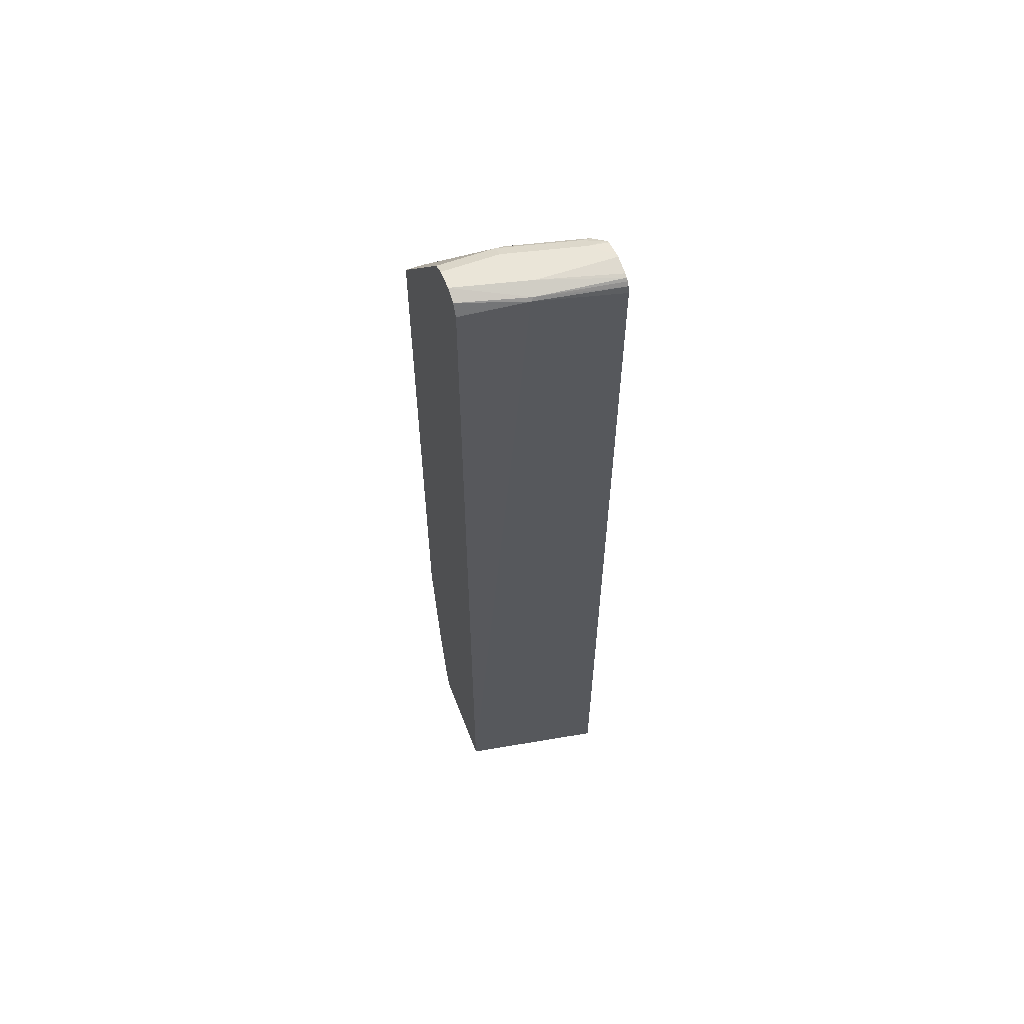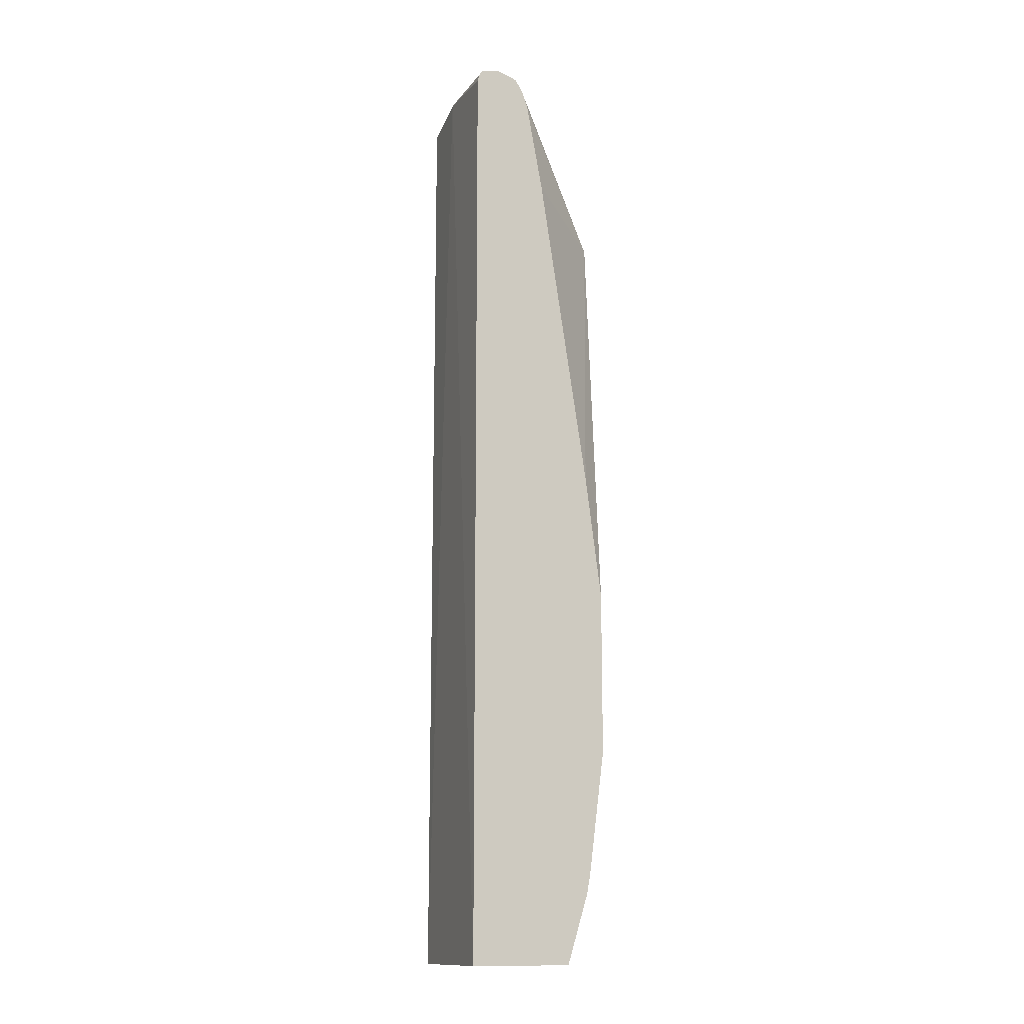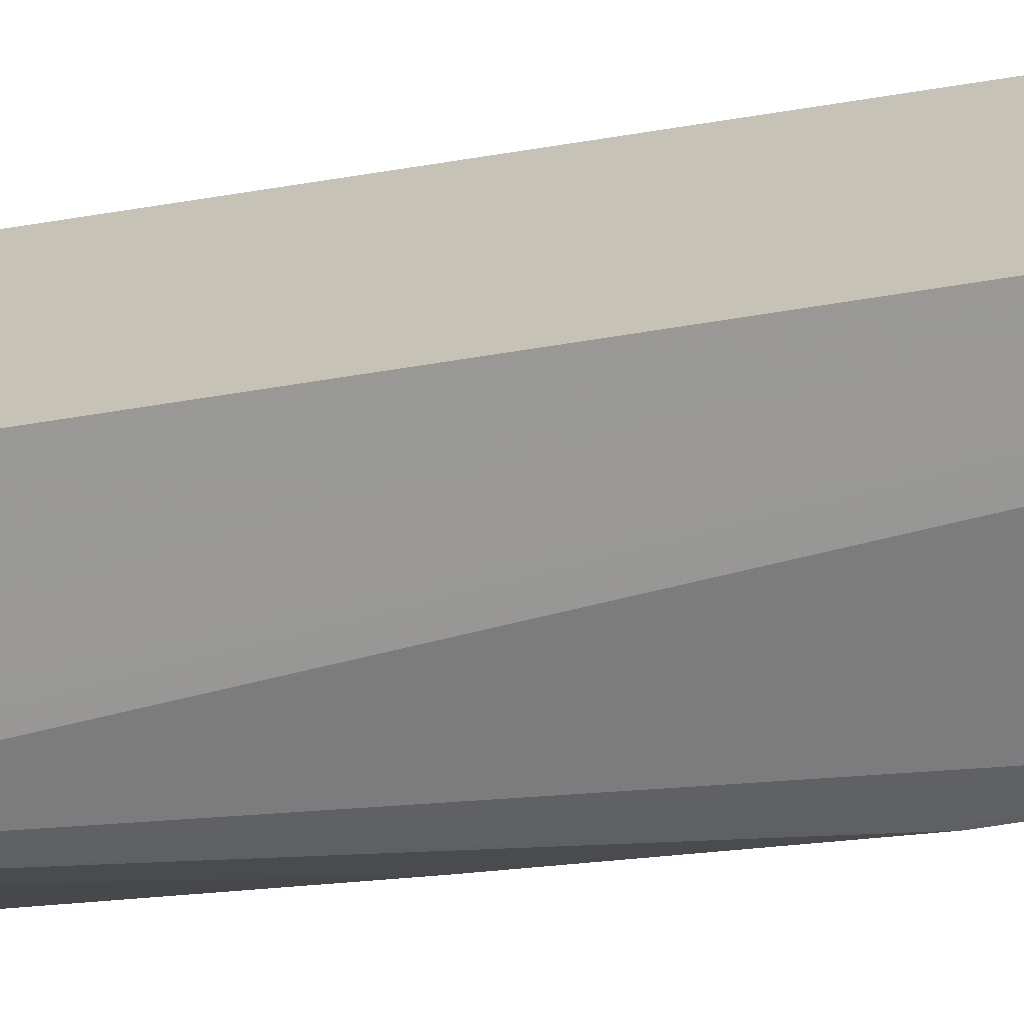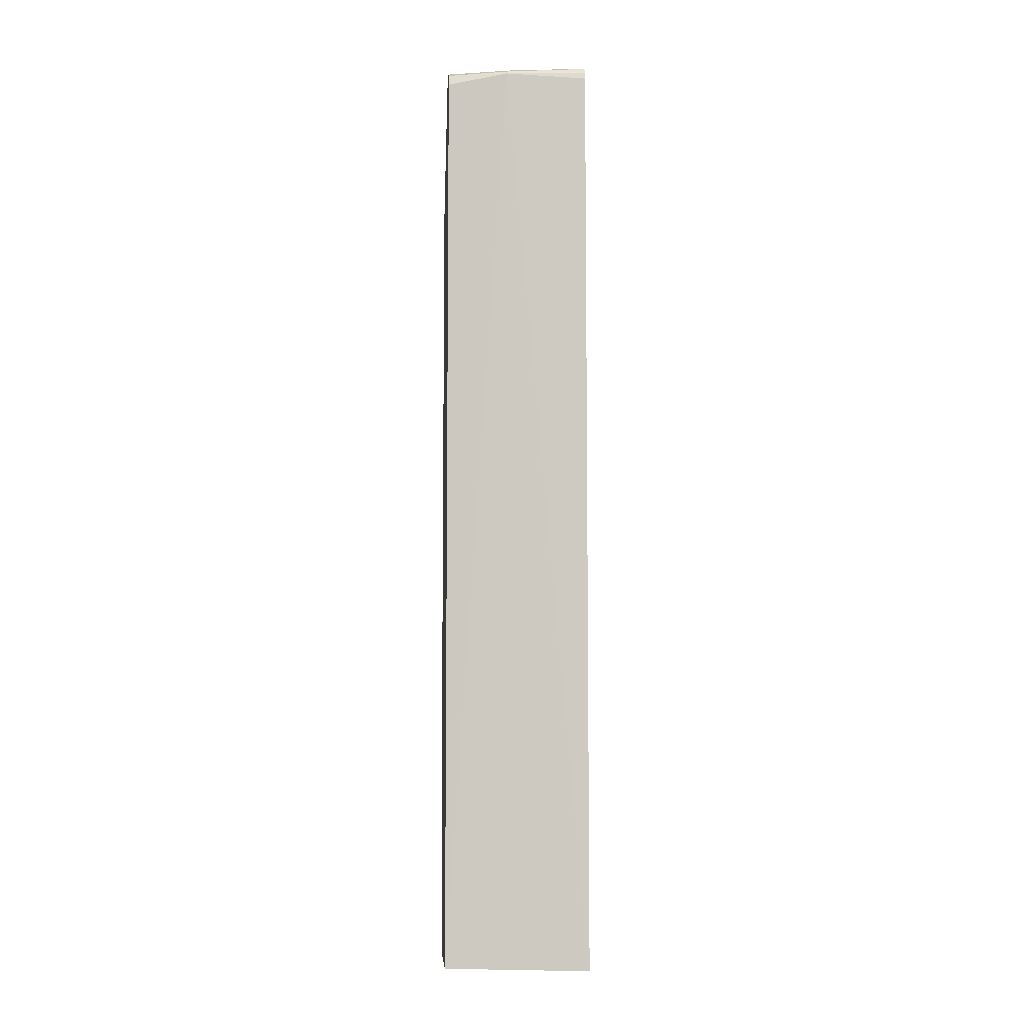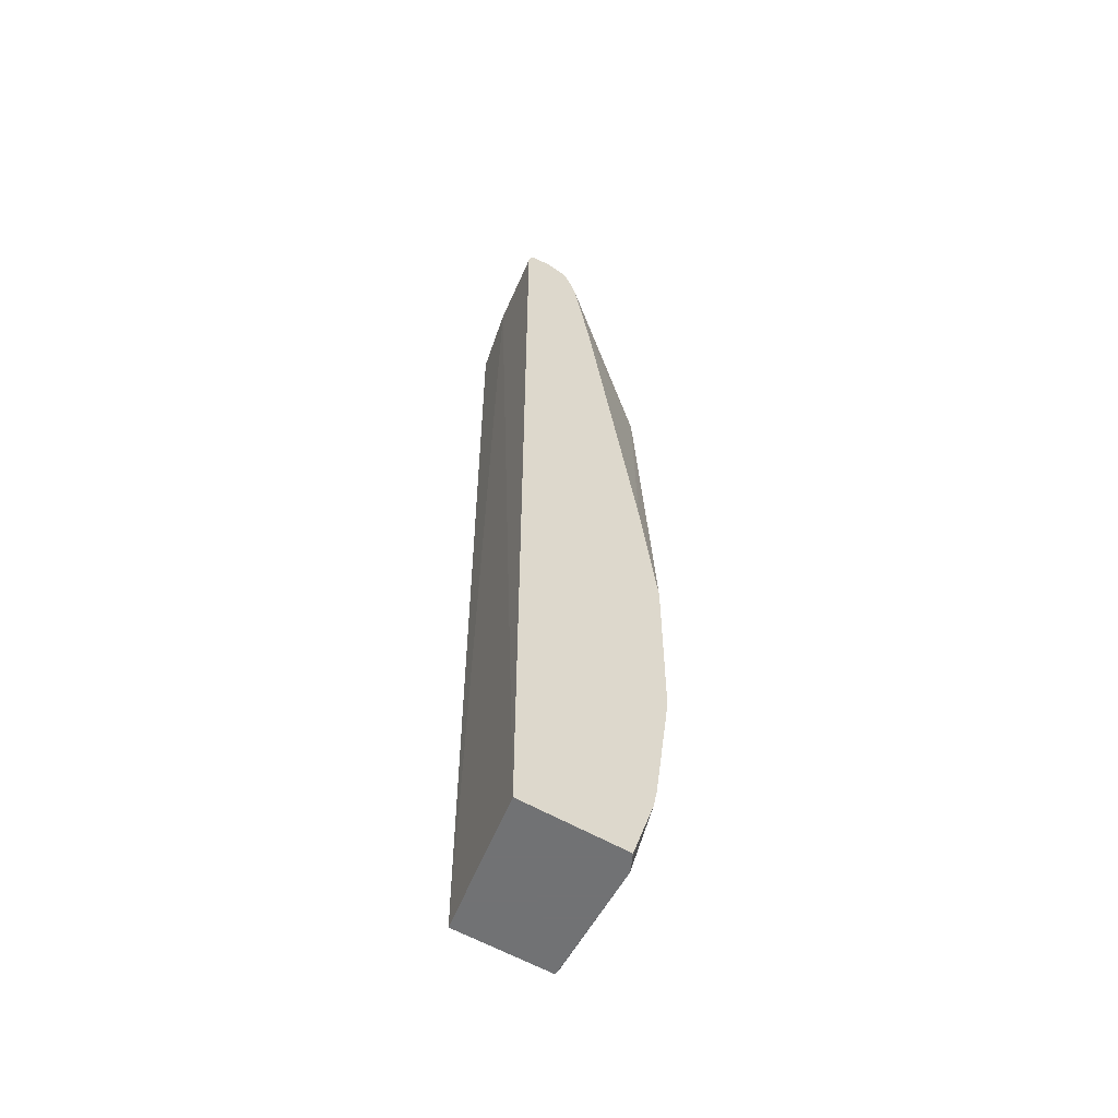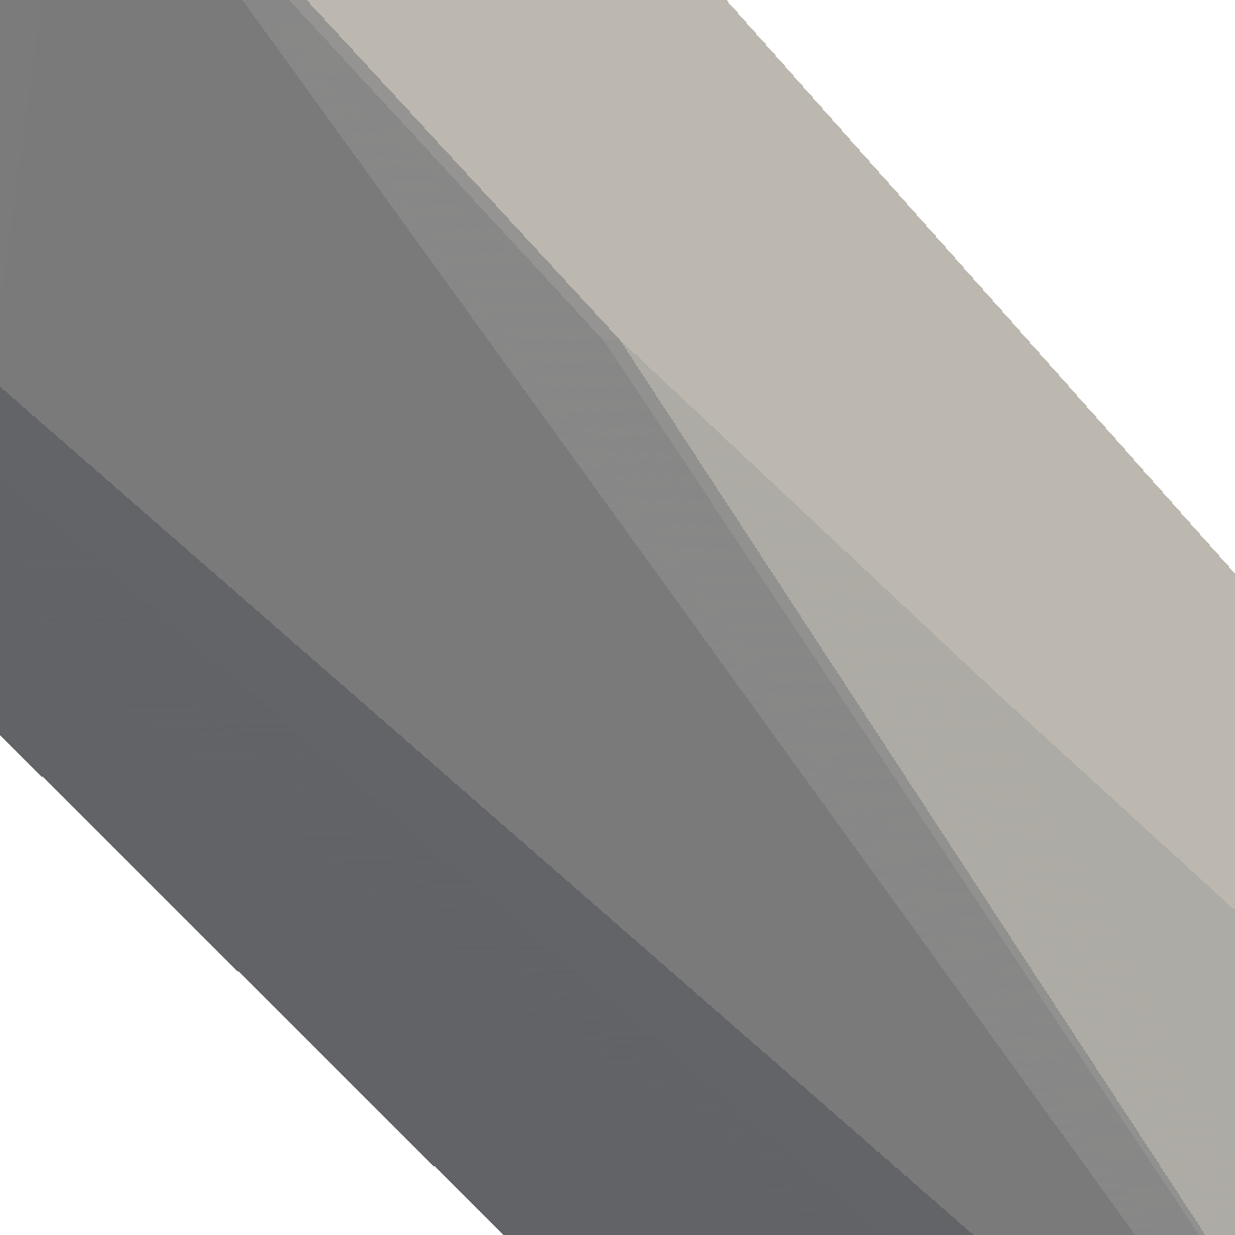
<metadata>
{"format":"obj","ext":"obj","renderer":"f3d","projection":"perspective","resolution":1024,"background":"white","views":[{"elev":59.5,"azim":-20.9,"up":"+Y"},{"elev":-13.7,"azim":59.2,"up":"+Y"},{"elev":-68.7,"azim":-81.0,"up":"+Z"},{"elev":-6.7,"azim":-3.9,"up":"+Y"},{"elev":-55.6,"azim":57.9,"up":"+Y"},{"elev":-50.8,"azim":36.2,"up":"+Z"}]}
</metadata>
<code>
v 0.1429 0.6511 -0.219
v 0.1429 0.658 -0.2207
v 0.06161 0.66 -0.2332
v 0.1429 -0.261 -0.219
v 0.1429 0.6615 -0.2231
v 0.06453 0.6629 -0.2347
v 0.001158 0.6629 -0.2523
v 0.001158 0.6523 -0.247
v 0.001158 0.6511 -0.2464
v 0.001158 -0.261 -0.2464
v 0.1429 -0.261 -0.3253
v 0.1429 0.6639 -0.2252
v 0.0704 0.6688 -0.2464
v 0.001158 0.6688 -0.264
v 0.001158 -0.261 -0.3446
v 0.1363 -0.261 -0.3288
v 0.1429 -0.1937 -0.3476
v 0.1429 0.6653 -0.2288
v 0.1429 0.6688 -0.2443
v 0.001158 0.6688 -0.2816
v 0.002947 -0.261 -0.3446
v 0.001158 -0.2581 -0.3461
v 0.1265 -0.261 -0.3336
v 0.1254 -0.2112 -0.3476
v 0.1056 -0.2112 -0.352
v 0.1408 -0.176 -0.352
v 0.1429 -0.1924 -0.3478
v 0.1429 0.6688 -0.2464
v 0.05281 0.6688 -0.2816
v 0.001158 0.6629 -0.2933
v 0.1232 -0.261 -0.3344
v 0.005874 -0.2581 -0.3461
v 0.001158 -0.2487 -0.3508
v 0.1078 -0.2287 -0.3476
v 0.08799 -0.2287 -0.352
v 0.1232 -0.1056 -0.3696
v 0.1429 -0.1741 -0.3515
v 0.1429 0.6649 -0.2639
v 0.1232 0.6688 -0.264
v 0.05281 0.6629 -0.2933
v 0.001158 0.5455 -0.3884
v 0.001158 -0.2463 -0.3517
v 0.001158 -0.2452 -0.352
v 0.03521 -0.1584 -0.3696
v 0.08799 -0.1407 -0.3696
v 0.1408 -0.05271 -0.3696
v 0.01761 -0.01758 -0.3872
v 0.03521 7.668e-05 -0.3872
v 0.05281 0.03521 -0.3872
v 0.1429 -0.05271 -0.3685
v 0.1429 0.6641 -0.2653
v 0.1408 0.6643 -0.2662
v 0.1232 0.6629 -0.2757
v 0.06161 0.66 -0.2948
v 0.01761 0.5455 -0.3884
v 0.001158 0.4223 -0.3884
v 0.001158 -0.1584 -0.3696
v 0.001158 -0.03396 -0.3872
v 0.08799 0.4575 -0.3884
v 0.1408 0.1057 -0.3696
v 0.07288 0.4273 -0.3884
v 0.08104 0.4395 -0.3884
v 0.08144 0.4403 -0.3884
v 0.1429 0.1078 -0.3685
v 0.1429 0.6633 -0.2667
v 0.132 0.66 -0.2772
v 0.03402 0.5417 -0.3884
v 0.02353 0.5444 -0.3884
v 0.05281 0.4223 -0.3884
v 0.07128 0.4264 -0.3884
v 0.08799 0.5103 -0.3884
v 0.1429 0.2308 -0.3509
v 0.1429 0.6532 -0.2735
v 0.08119 0.5212 -0.3884
v 0.07276 0.5268 -0.3884
v 0.0704 0.528 -0.3884
v 0.06922 0.5285 -0.3884
v 0.08681 0.5127 -0.3884
v 0.1429 0.649 -0.2755
v 0.1429 0.6356 -0.2806
v 0.1429 0.5476 -0.2982
f 40 53 66
f 41 67 77
f 40 54 55
f 41 55 68
f 39 52 53
f 40 66 54
f 41 77 76
f 41 71 59
f 41 75 74
f 41 74 78
f 41 78 71
f 41 59 63
f 41 63 62
f 38 52 39
f 41 62 61
f 41 76 75
f 38 51 52
f 30 55 41
f 36 49 46
f 41 61 70
f 28 38 39
f 29 39 53
f 29 53 40
f 30 40 55
f 31 32 33
f 31 33 35
f 37 46 50
f 31 35 34
f 35 42 43
f 35 43 44
f 35 44 45
f 36 46 37
f 36 45 47
f 36 47 48
f 36 48 49
f 33 42 35
f 41 70 69
f 66 74 75
f 43 57 44
f 58 69 70
f 58 70 61
f 60 71 64
f 64 71 72
f 65 73 66
f 66 73 74
f 26 36 37
f 56 69 58
f 66 75 76
f 66 77 67
f 71 78 79
f 71 79 80
f 71 80 81
f 71 81 72
f 73 79 78
f 73 78 74
f 66 76 77
f 54 68 55
f 54 67 68
f 54 66 67
f 44 58 45
f 44 57 58
f 45 58 47
f 46 49 59
f 46 59 71
f 46 71 60
f 46 60 64
f 46 64 50
f 47 58 61
f 47 61 48
f 48 61 62
f 48 62 49
f 49 62 63
f 49 63 59
f 51 65 52
f 52 65 66
f 52 66 53
f 41 69 56
f 26 37 27
f 41 68 67
f 25 45 36
f 1 12 5
f 1 5 2
f 2 5 6
f 2 6 3
f 3 6 7
f 3 7 8
f 3 8 9
f 1 19 18
f 3 9 10
f 4 10 15
f 4 15 21
f 4 21 31
f 4 31 23
f 4 23 16
f 4 16 11
f 5 12 6
f 3 10 4
f 6 12 13
f 1 28 19
f 1 51 38
f 25 36 26
f 1 2 3
f 1 3 4
f 1 4 11
f 1 11 17
f 1 17 27
f 1 27 37
f 1 38 28
f 1 37 50
f 1 64 72
f 1 72 81
f 1 81 80
f 1 80 79
f 1 79 73
f 1 73 65
f 1 65 51
f 1 50 64
f 6 13 14
f 1 18 12
f 7 14 20
f 13 20 14
f 15 22 32
f 15 32 21
f 16 23 17
f 17 24 25
f 17 26 27
f 17 23 24
f 13 29 20
f 20 29 40
f 21 32 31
f 22 33 32
f 23 31 34
f 23 34 24
f 24 34 25
f 25 34 35
f 6 14 7
f 20 40 30
f 13 39 29
f 17 25 26
f 7 30 41
f 7 20 30
f 13 28 39
f 7 41 56
f 7 56 58
f 7 58 57
f 7 57 43
f 7 43 42
f 7 42 33
f 7 33 22
f 25 35 45
f 7 15 10
f 7 10 9
f 7 9 8
f 11 16 17
f 12 18 13
f 13 18 19
f 13 19 28
f 7 22 15

</code>
